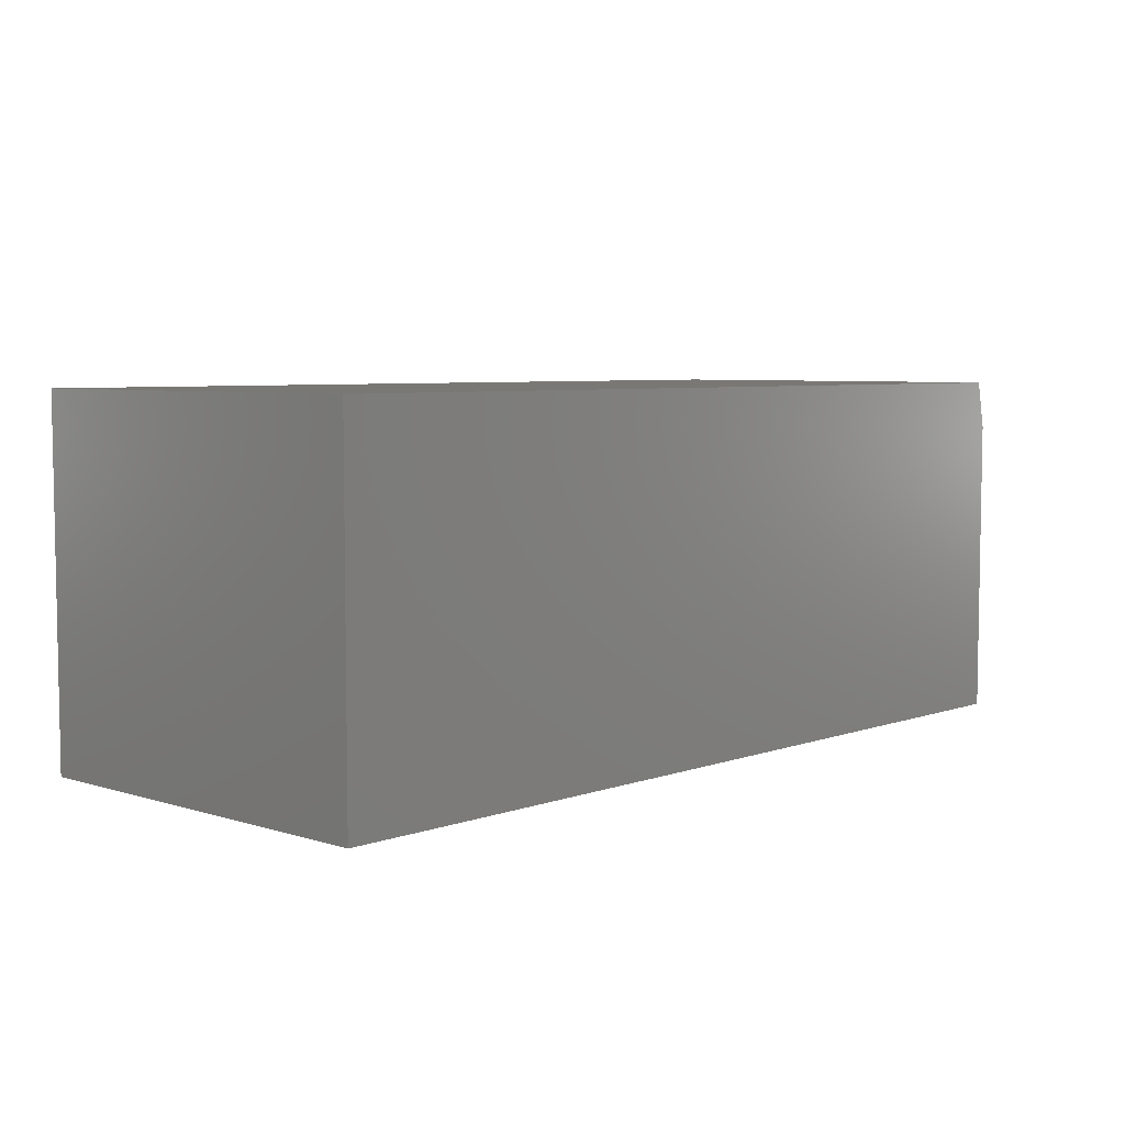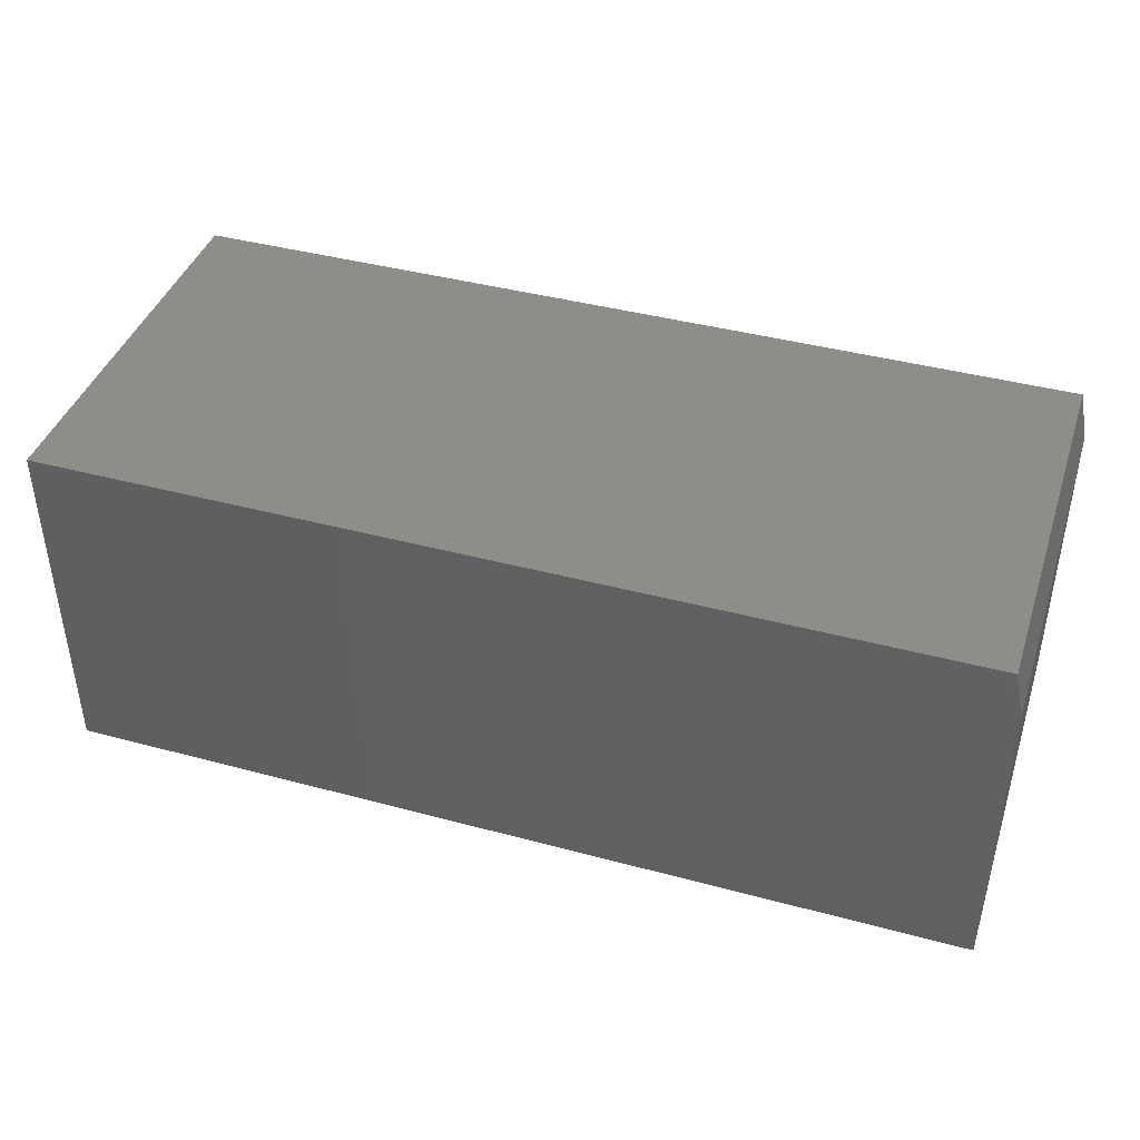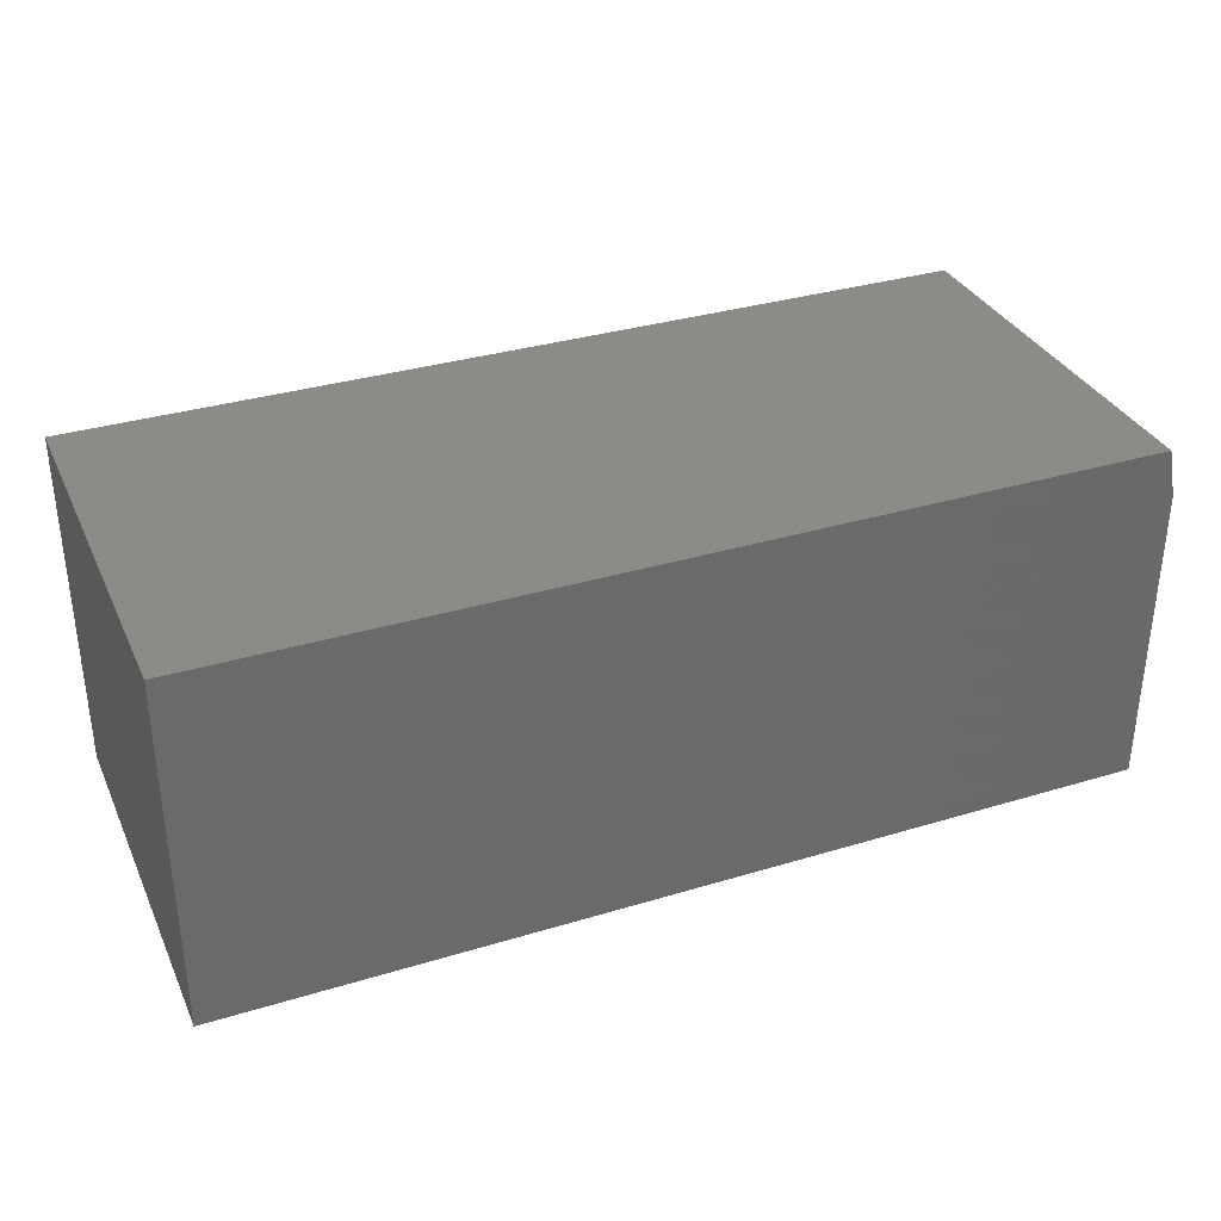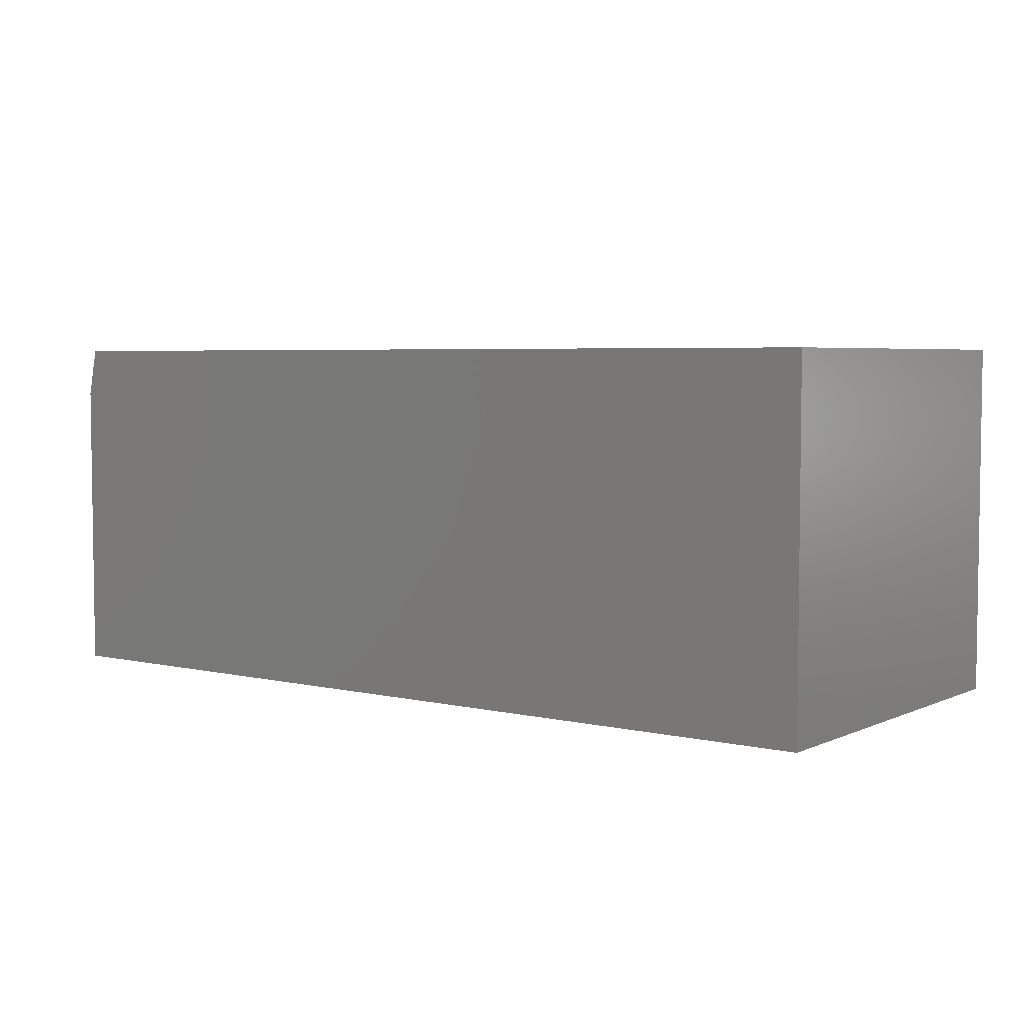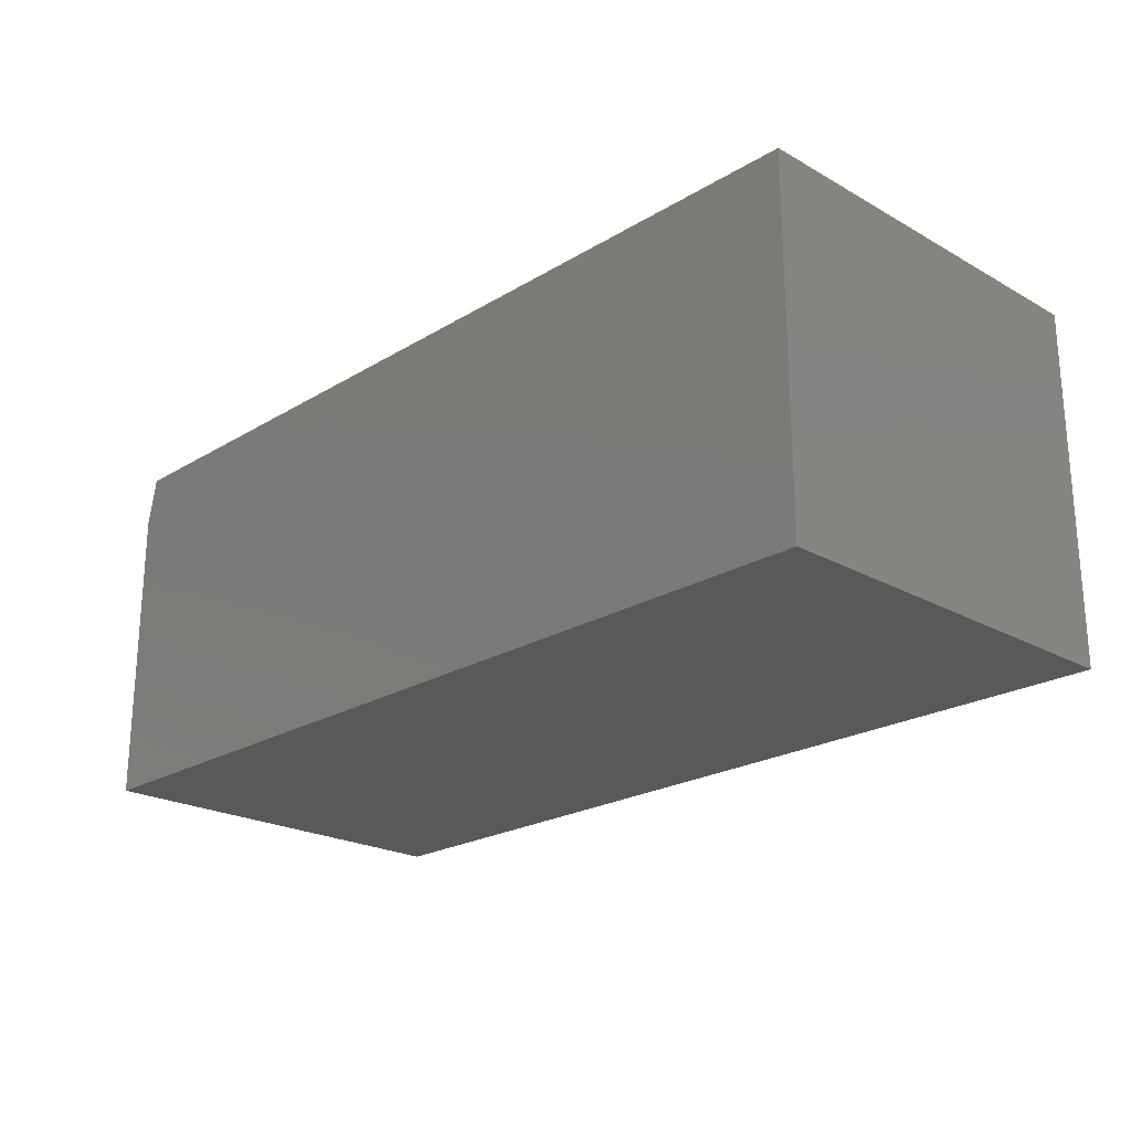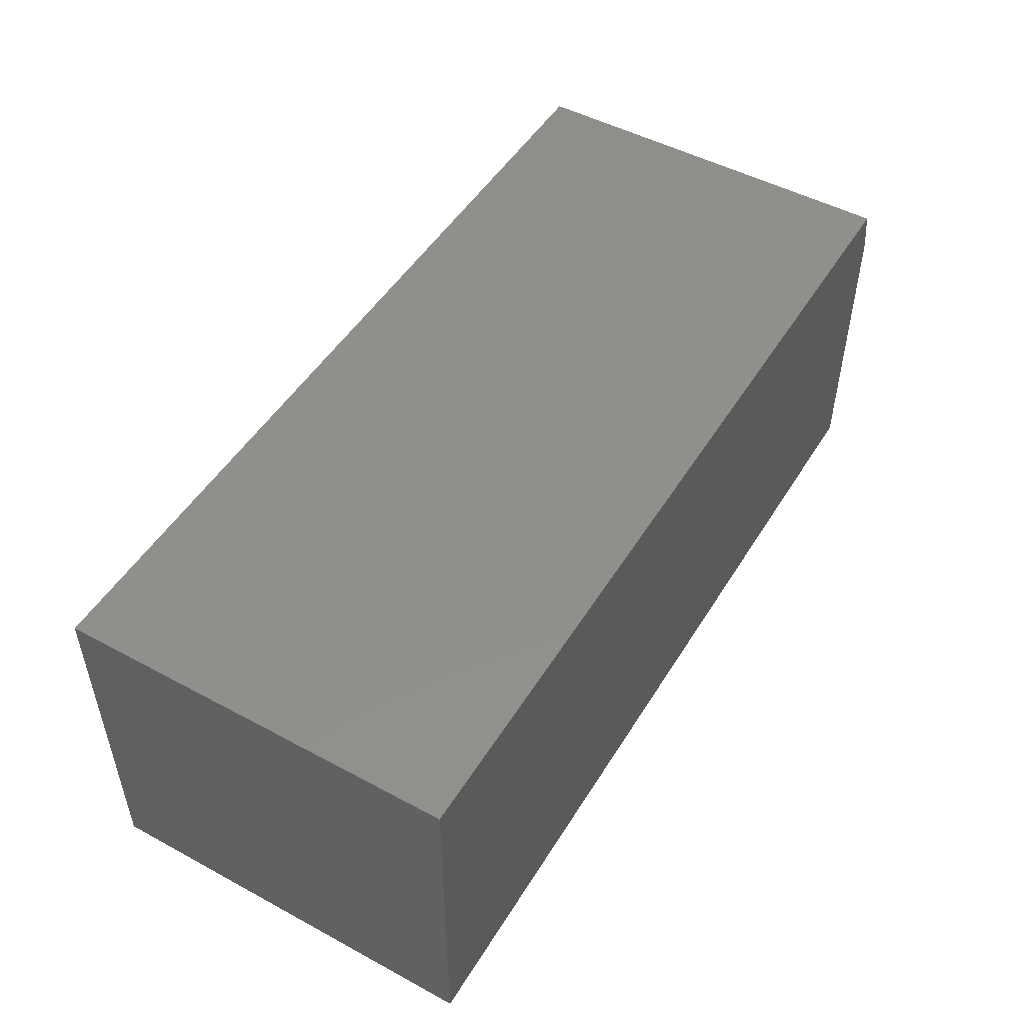
<metadata>
{"format":"stl","ext":"stl","renderer":"f3d","projection":"perspective","resolution":1024,"background":"white","views":[{"elev":5.8,"azim":133.2,"up":"+Y"},{"elev":41.5,"azim":-162.0,"up":"+Y"},{"elev":33.7,"azim":157.6,"up":"+Y"},{"elev":4.6,"azim":36.4,"up":"+Y"},{"elev":-22.4,"azim":46.0,"up":"+Y"},{"elev":49.7,"azim":120.7,"up":"+Y"}]}
</metadata>
<code>
# stl→obj: 10 verts, 16 faces
v -0.7421 -0.289 0.3203
v -0.007895 -0.289 0.3203
v -0.7421 -0.04383 0.3203
v -0.007895 -0.00477 0.3203
v -0.7343 -0.00477 0.3203
v -0.7343 -0.00477 0
v -0.007895 -0.00477 0
v -0.7421 -0.04383 0
v -0.007895 -0.289 0
v -0.7421 -0.289 0
f 1 2 3
f 3 2 4
f 3 4 5
f 6 7 8
f 8 7 9
f 8 9 10
f 8 10 3
f 3 10 1
f 4 7 5
f 5 7 6
f 5 6 3
f 3 6 8
f 9 7 2
f 2 7 4
f 1 10 2
f 2 10 9

</code>
